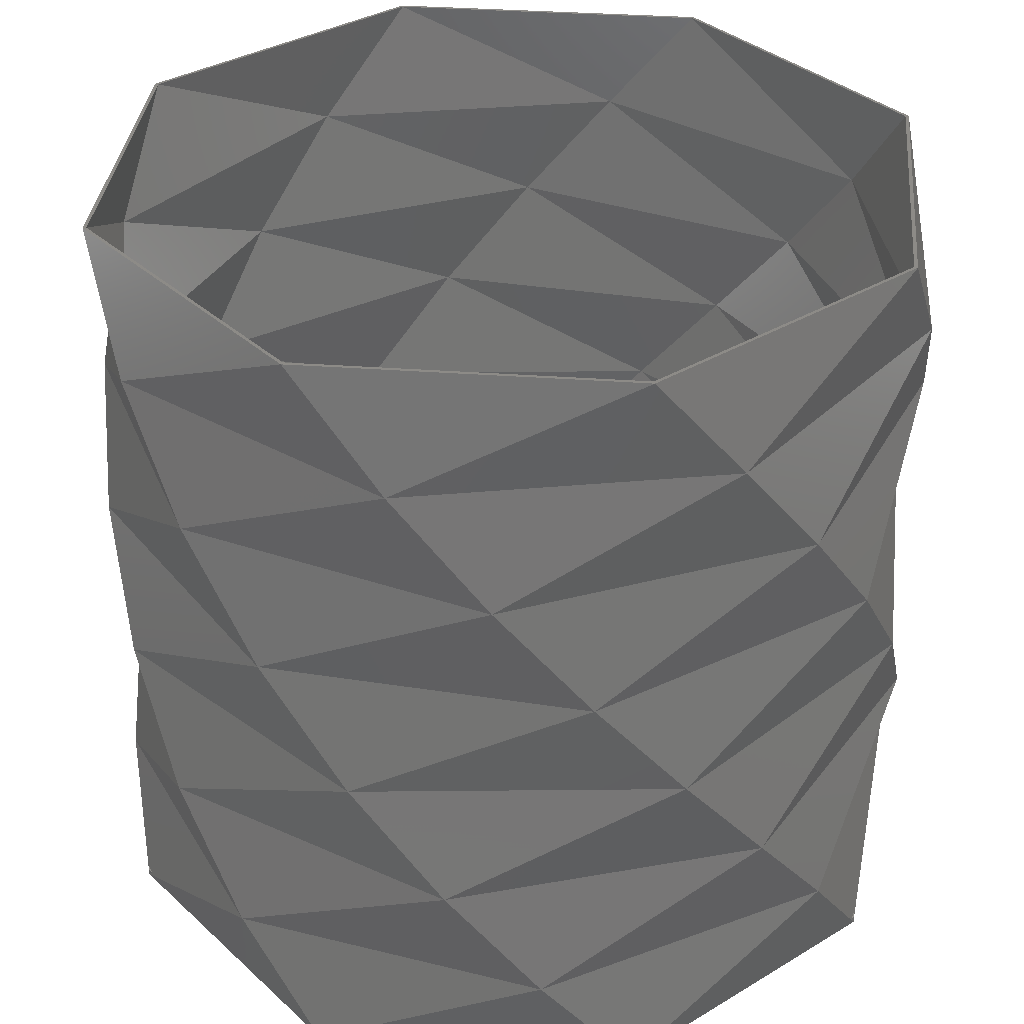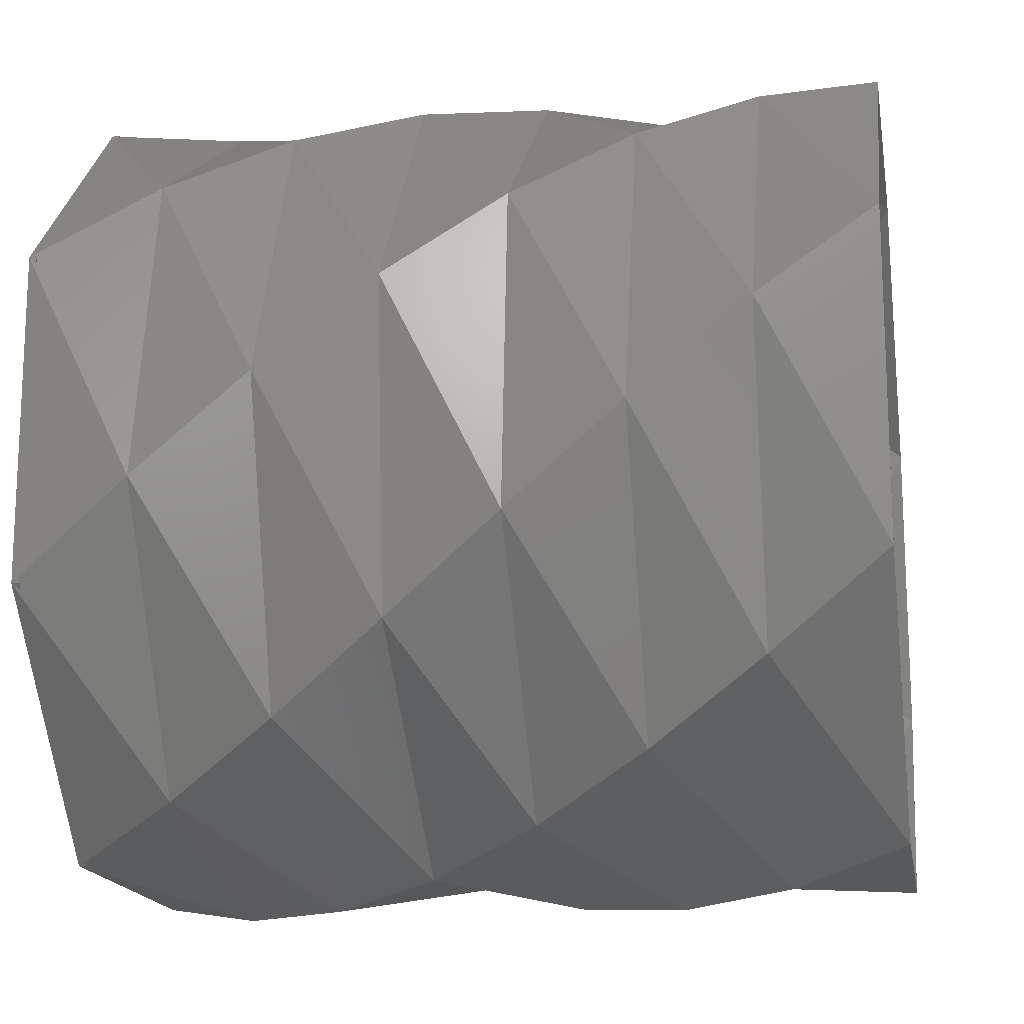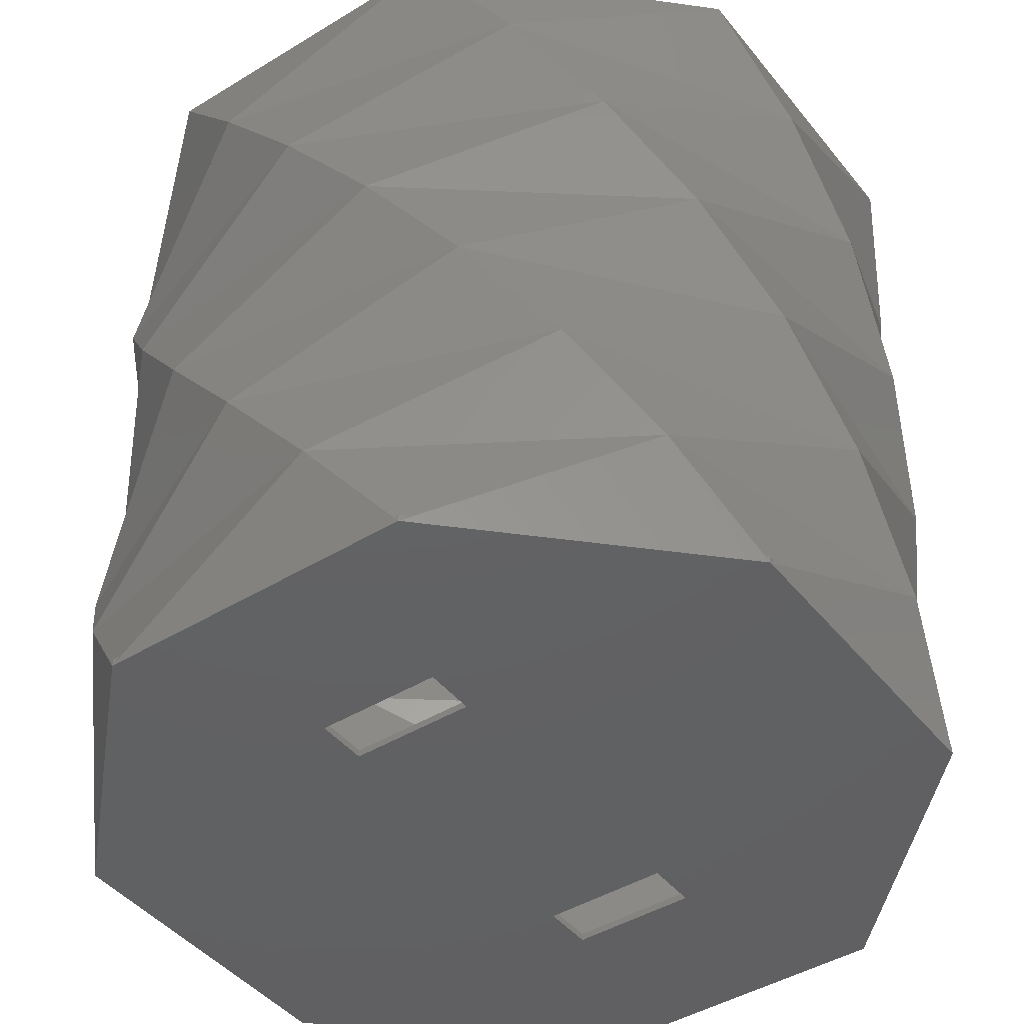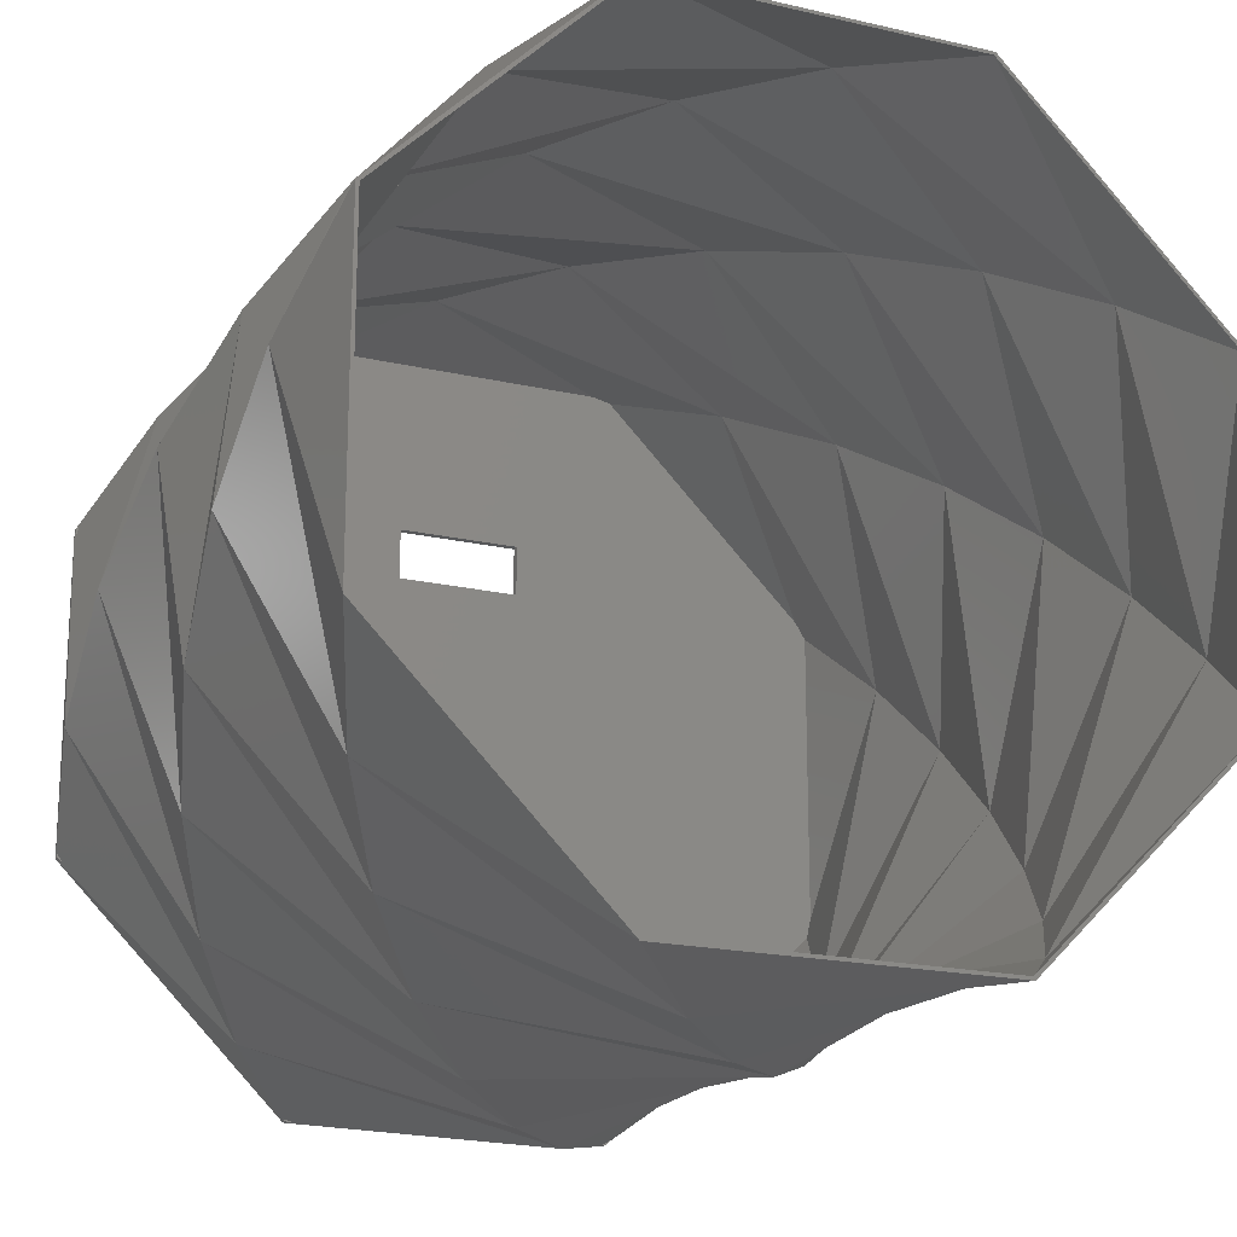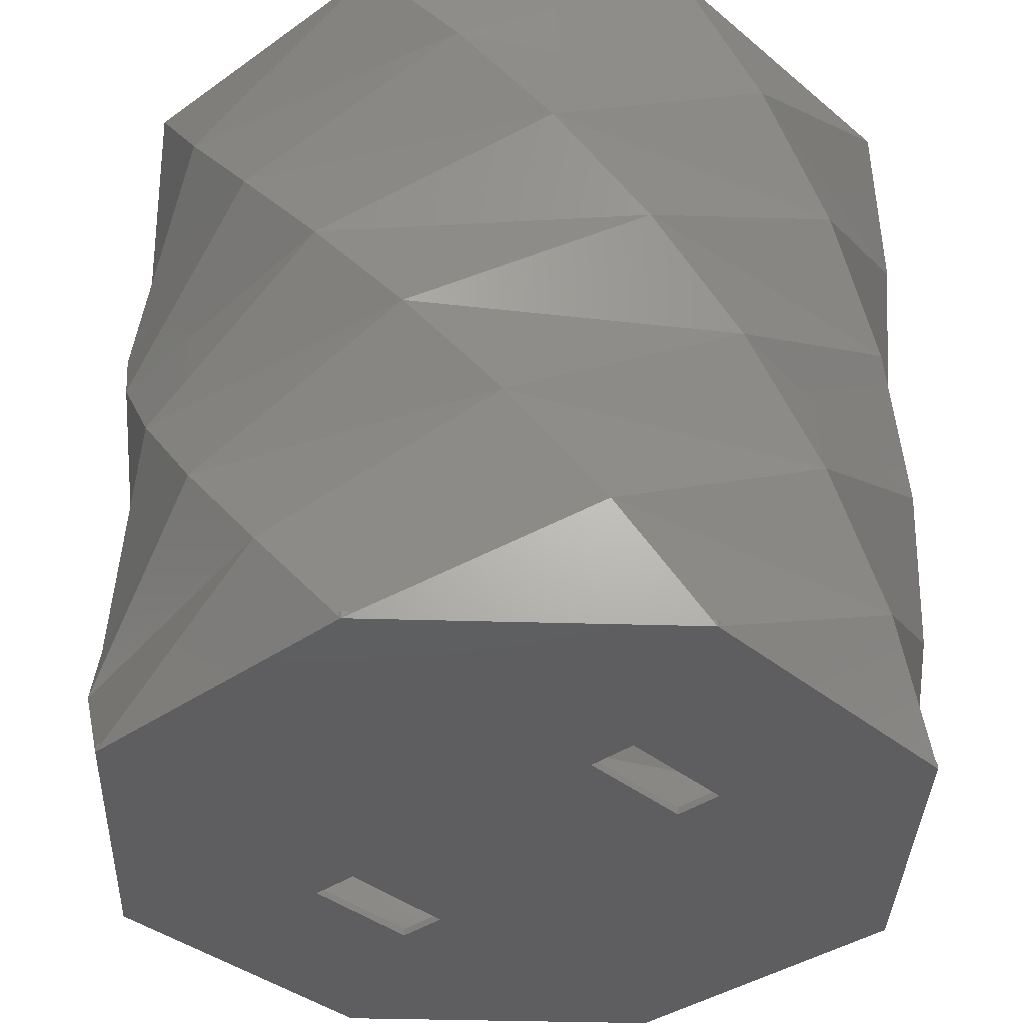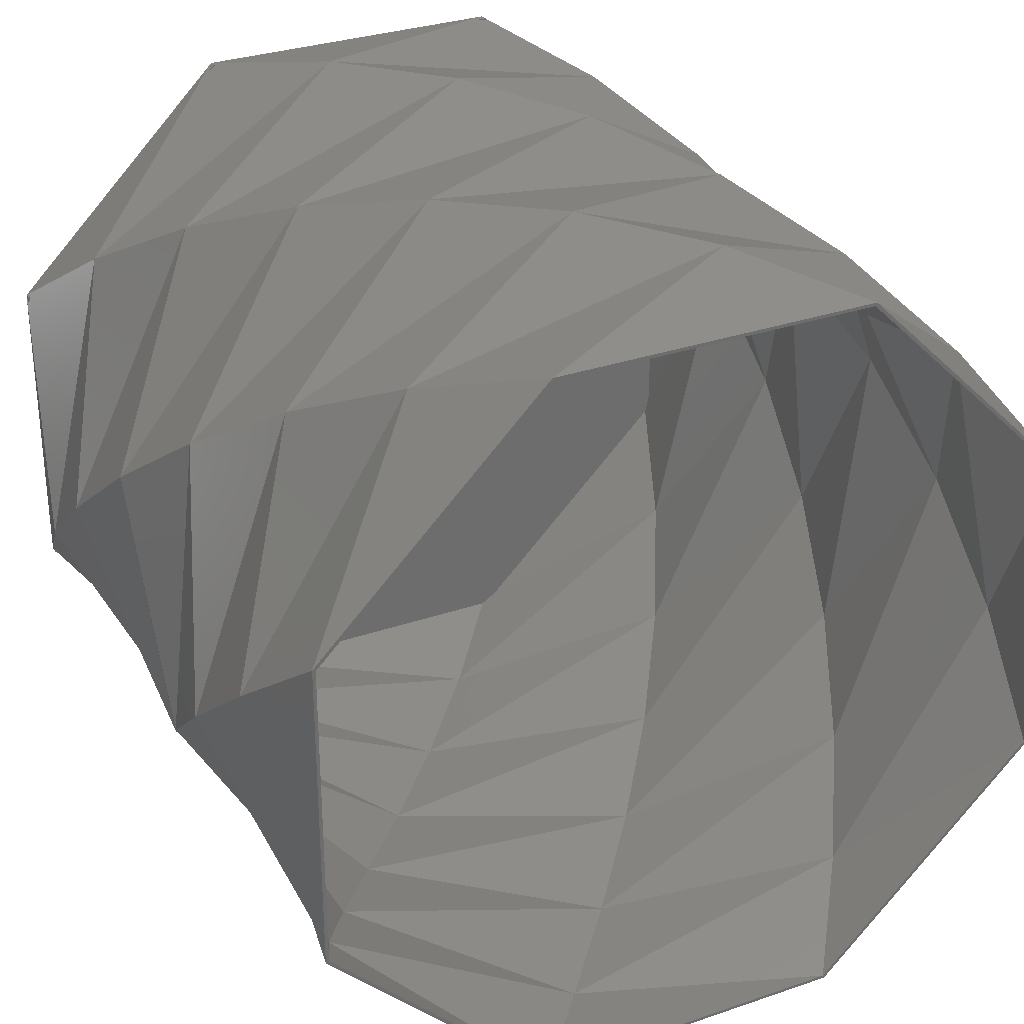
<metadata>
{"format":"stl","ext":"stl","renderer":"f3d","projection":"perspective","resolution":1024,"background":"white","views":[{"elev":34.0,"azim":-39.3,"up":"+Z"},{"elev":-16.3,"azim":-80.5,"up":"+Y"},{"elev":-43.8,"azim":-144.3,"up":"+Z"},{"elev":-18.9,"azim":-23.8,"up":"+Y"},{"elev":-36.4,"azim":132.8,"up":"+Z"},{"elev":30.8,"azim":-26.3,"up":"+Y"}]}
</metadata>
<code>
# stl→obj: 176 verts, 356 faces
v -42.83 38.22 78.57
v -57.31 -3.183 78.57
v -56.59 9.65 94.29
v -46.8 -33.25 94.29
v -38.22 -42.83 78.57
v -55.17 -15.86 62.86
v -50.26 27.74 62.86
v -33.25 46.8 94.29
v -15.86 55.17 62.86
v -3.183 57.31 78.57
v -53.02 22 110
v -53.02 -22 110
v -22 -53.02 110
v -9.65 -56.59 94.29
v 3.183 -57.31 78.57
v -27.74 -50.26 62.86
v -50.26 -27.74 47.14
v -55.17 15.86 47.14
v -27.74 50.26 47.14
v -22 53.02 110
v 9.65 56.59 94.29
v 27.74 50.26 62.86
v 15.86 55.17 47.14
v 38.22 42.83 78.57
v -52.58 -21.78 110
v -21.78 52.58 110
v 21.78 52.58 110
v 22 53.02 110
v 53.02 22 110
v 52.58 21.78 110
v 53.02 -22 110
v 52.58 -21.78 110
v 21.78 -52.58 110
v 22 -53.02 110
v -21.78 -52.58 110
v -52.58 21.78 110
v 33.25 -46.8 94.29
v 42.83 -38.22 78.57
v 15.86 -55.17 62.86
v -15.86 -55.17 47.14
v -42.83 -38.22 31.43
v -57.31 3.183 31.43
v -38.22 42.83 31.43
v 3.183 57.31 31.43
v 46.8 33.25 94.29
v 55.17 15.86 62.86
v 50.26 27.74 47.14
v 42.83 38.22 31.43
v 57.31 3.183 78.57
v 56.59 -9.65 94.29
v -56.11 9.534 94.29
v -46.42 -32.93 94.29
v -9.534 -56.11 94.29
v 32.93 -46.42 94.29
v 56.11 -9.534 94.29
v 46.42 32.93 94.29
v 9.534 56.11 94.29
v -32.93 46.42 94.29
v 50.26 -27.74 62.86
v 27.74 -50.26 47.14
v -3.183 -57.31 31.43
v -33.25 -46.8 15.71
v -56.59 -9.65 15.71
v -46.8 33.25 15.71
v -9.65 56.59 15.71
v 33.25 46.8 15.71
v 55.17 -15.86 47.14
v 57.31 -3.183 31.43
v 56.59 9.65 15.71
v -42.44 37.92 78.57
v -56.82 -3.191 78.57
v -37.92 -42.44 78.57
v 3.191 -56.82 78.57
v 42.44 -37.92 78.57
v 56.82 3.191 78.57
v 37.92 42.44 78.57
v -3.191 56.82 78.57
v 38.22 -42.83 31.43
v 9.65 -56.59 15.71
v -22.3 -52.72 1
v -22 -53.02 0
v -20.98 -53.02 1
v -53.02 -22 0
v -52.3 -22.72 1
v -53.02 -21.58 1
v -53.02 22 0
v -52.72 22.3 1
v -53.02 20.98 1
v -22 53.02 0
v -21.58 53.02 1
v -22.72 52.3 1
v 22 53.02 0
v 22.3 52.72 1
v 20.98 53.02 1
v 53.02 22 0
v 53.02 21.58 1
v 52.3 22.72 1
v 46.8 -33.25 15.71
v 53.02 -22 0
v 52.72 -22.3 1
v 53.02 -20.98 1
v -15.75 54.69 62.86
v -49.81 27.53 62.86
v -54.69 -15.75 62.86
v -27.53 -49.81 62.86
v 15.75 -54.69 62.86
v 49.81 -27.53 62.86
v 54.69 15.75 62.86
v 27.53 49.81 62.86
v 21.58 -53.02 1
v 22 -53.02 0
v 22.72 -52.3 1
v -8.5 28.5 0
v -8.5 -21.5 0
v 8.5 -28.5 0
v -8.5 -28.5 0
v 8.5 -21.5 0
v 8.5 28.5 0
v -8.5 21.5 0
v 8.5 21.5 0
v -22 -53.02 1
v -53.02 -22 1
v -53.02 22 1
v -22 53.02 1
v 22 53.02 1
v 53.02 22 1
v 53.02 -22 1
v 15.75 54.69 47.14
v -27.53 49.81 47.14
v -54.69 15.75 47.14
v -49.81 -27.53 47.14
v -15.75 -54.69 47.14
v 27.53 -49.81 47.14
v 54.69 -15.75 47.14
v 49.81 27.53 47.14
v 22 -53.02 1
v -8.5 -21.5 1
v -8.5 -28.5 1
v 8.5 -21.5 1
v 8.5 -28.5 1
v -8.5 28.5 1
v -8.5 21.5 1
v 8.5 28.5 1
v 8.5 21.5 1
v 42.44 37.92 31.43
v 3.191 56.82 31.43
v -37.92 42.44 31.43
v -56.82 3.191 31.43
v -42.44 -37.92 31.43
v -3.191 -56.82 31.43
v 37.92 -42.44 31.43
v 56.82 -3.191 31.43
v -52.8 19.79 1
v -52.8 -21 1
v -51.33 -23.35 1
v -19.79 -52.8 1
v -22.49 -52.19 1
v 52.19 -22.49 1
v 52.8 -19.79 1
v 52.8 21 1
v 19.79 52.8 1
v 22.49 52.19 1
v -21 52.8 1
v -23.35 51.33 1
v -52.19 22.49 1
v 21 -52.8 1
v 23.35 -51.33 1
v 51.33 23.35 1
v 56.11 9.534 15.71
v 32.93 46.42 15.71
v -9.534 56.11 15.71
v -46.42 32.93 15.71
v -56.11 -9.534 15.71
v -32.93 -46.42 15.71
v 9.534 -56.11 15.71
v 46.42 -32.93 15.71
f 1 2 3
f 3 2 4
f 4 2 5
f 5 2 6
f 6 2 7
f 7 2 1
f 1 3 8
f 9 7 1
f 9 1 10
f 10 1 8
f 8 3 11
f 11 3 12
f 12 3 4
f 13 12 4
f 13 4 14
f 14 4 5
f 14 5 15
f 15 5 16
f 5 6 16
f 16 6 17
f 17 6 18
f 18 6 7
f 19 18 7
f 19 7 9
f 8 11 20
f 10 8 21
f 21 8 20
f 22 9 10
f 23 19 9
f 23 9 22
f 24 10 21
f 22 10 24
f 25 12 13
f 26 27 28
f 11 12 25
f 20 26 28
f 20 11 26
f 28 27 29
f 27 30 29
f 29 30 31
f 30 32 31
f 31 33 34
f 34 35 13
f 32 33 31
f 35 25 13
f 25 36 11
f 33 35 34
f 36 26 11
f 34 13 14
f 34 14 37
f 37 14 15
f 37 15 38
f 38 15 39
f 15 16 39
f 39 16 40
f 16 17 40
f 40 17 41
f 17 42 41
f 18 42 17
f 43 42 18
f 43 18 19
f 44 43 19
f 44 19 23
f 21 20 28
f 45 21 28
f 24 21 45
f 46 22 24
f 47 23 22
f 47 22 46
f 48 44 23
f 48 23 47
f 49 24 45
f 46 24 49
f 45 28 29
f 29 31 50
f 50 45 29
f 31 34 37
f 31 37 50
f 25 51 36
f 52 51 25
f 52 25 35
f 53 52 35
f 53 35 33
f 54 53 33
f 54 33 32
f 55 54 32
f 55 32 30
f 30 56 55
f 30 27 56
f 27 57 56
f 27 26 57
f 26 36 58
f 26 58 57
f 36 51 58
f 50 37 38
f 50 38 49
f 49 38 59
f 38 39 59
f 59 39 60
f 39 40 60
f 60 40 61
f 40 41 61
f 61 41 62
f 41 63 62
f 41 42 63
f 63 42 64
f 64 42 43
f 65 64 43
f 65 43 44
f 66 65 44
f 66 44 48
f 49 45 50
f 49 59 46
f 67 47 46
f 46 59 67
f 68 48 47
f 68 47 67
f 69 66 48
f 69 48 68
f 58 51 70
f 51 71 70
f 52 71 51
f 72 71 52
f 72 52 53
f 73 72 53
f 73 53 54
f 74 73 54
f 74 54 55
f 75 74 55
f 55 56 75
f 56 76 75
f 56 57 76
f 57 77 76
f 57 58 77
f 58 70 77
f 59 60 67
f 67 60 78
f 60 61 78
f 78 61 79
f 61 62 79
f 80 62 81
f 79 62 80
f 79 82 81
f 79 80 82
f 62 83 81
f 84 83 62
f 63 85 62
f 63 83 85
f 85 84 62
f 83 63 86
f 87 64 86
f 63 64 87
f 63 87 88
f 63 88 86
f 89 86 64
f 90 65 89
f 64 65 90
f 64 90 91
f 64 91 89
f 92 89 65
f 93 66 92
f 65 66 93
f 65 93 94
f 65 94 92
f 95 92 66
f 96 66 69
f 97 66 96
f 95 96 69
f 95 66 97
f 67 78 68
f 68 98 69
f 68 78 98
f 69 99 95
f 100 98 99
f 69 98 100
f 69 101 99
f 69 100 101
f 77 70 102
f 70 103 102
f 70 71 103
f 103 71 104
f 104 71 72
f 105 104 72
f 105 72 73
f 106 105 73
f 106 73 74
f 107 106 74
f 107 74 75
f 108 107 75
f 75 76 108
f 76 109 108
f 76 77 109
f 77 102 109
f 78 79 98
f 110 79 111
f 98 79 110
f 98 112 111
f 98 110 112
f 79 81 111
f 83 86 81
f 81 86 89
f 113 89 92
f 114 92 95
f 115 95 99
f 81 99 111
f 81 92 114
f 115 81 116
f 81 114 116
f 117 95 115
f 113 92 118
f 81 115 99
f 81 89 113
f 81 113 119
f 81 119 120
f 81 120 92
f 120 118 92
f 114 95 117
f 121 80 81
f 121 81 82
f 82 80 121
f 85 83 122
f 122 83 84
f 85 122 84
f 87 86 123
f 86 88 123
f 123 88 87
f 90 89 124
f 89 91 124
f 124 91 90
f 93 92 125
f 92 94 125
f 125 94 93
f 126 96 95
f 95 97 126
f 126 97 96
f 98 111 99
f 127 100 99
f 127 99 101
f 101 100 127
f 109 102 128
f 102 129 128
f 102 103 129
f 103 130 129
f 103 104 130
f 130 104 131
f 131 104 105
f 132 131 105
f 132 105 106
f 133 132 106
f 133 106 107
f 134 133 107
f 134 107 108
f 108 135 134
f 108 109 135
f 109 128 135
f 136 110 111
f 136 111 112
f 112 110 136
f 114 137 138
f 116 114 138
f 117 139 137
f 114 117 137
f 139 117 140
f 140 117 115
f 140 115 138
f 138 115 116
f 113 141 142
f 119 113 142
f 118 143 141
f 113 118 141
f 143 118 144
f 144 118 120
f 144 120 142
f 142 120 119
f 135 128 145
f 128 146 145
f 128 129 146
f 129 147 146
f 129 130 147
f 130 148 147
f 131 148 130
f 149 148 131
f 149 131 132
f 150 149 132
f 150 132 133
f 151 150 133
f 151 133 134
f 152 151 134
f 134 135 152
f 135 145 152
f 153 154 155
f 156 153 157
f 157 153 155
f 138 153 156
f 139 140 158
f 159 153 158
f 160 153 159
f 144 153 160
f 161 153 162
f 163 153 161
f 164 153 163
f 165 153 164
f 166 138 156
f 139 153 137
f 144 142 153
f 158 153 139
f 158 140 167
f 141 153 142
f 143 144 168
f 162 153 141
f 162 143 168
f 168 144 160
f 141 143 162
f 138 137 153
f 140 166 167
f 140 138 166
f 152 145 169
f 145 170 169
f 145 146 170
f 146 171 170
f 146 147 171
f 147 172 171
f 147 148 172
f 172 148 173
f 173 148 149
f 174 173 149
f 174 149 150
f 175 174 150
f 175 150 151
f 176 175 151
f 176 151 152
f 169 176 152
f 153 173 154
f 172 173 153
f 165 172 153
f 172 165 164
f 171 172 164
f 163 171 164
f 171 163 161
f 170 171 161
f 162 170 161
f 170 162 168
f 170 168 169
f 169 168 160
f 160 159 169
f 176 169 158
f 158 169 159
f 158 167 176
f 175 176 166
f 166 176 167
f 166 156 175
f 174 175 157
f 157 175 156
f 157 155 174
f 154 173 174
f 155 154 174

</code>
